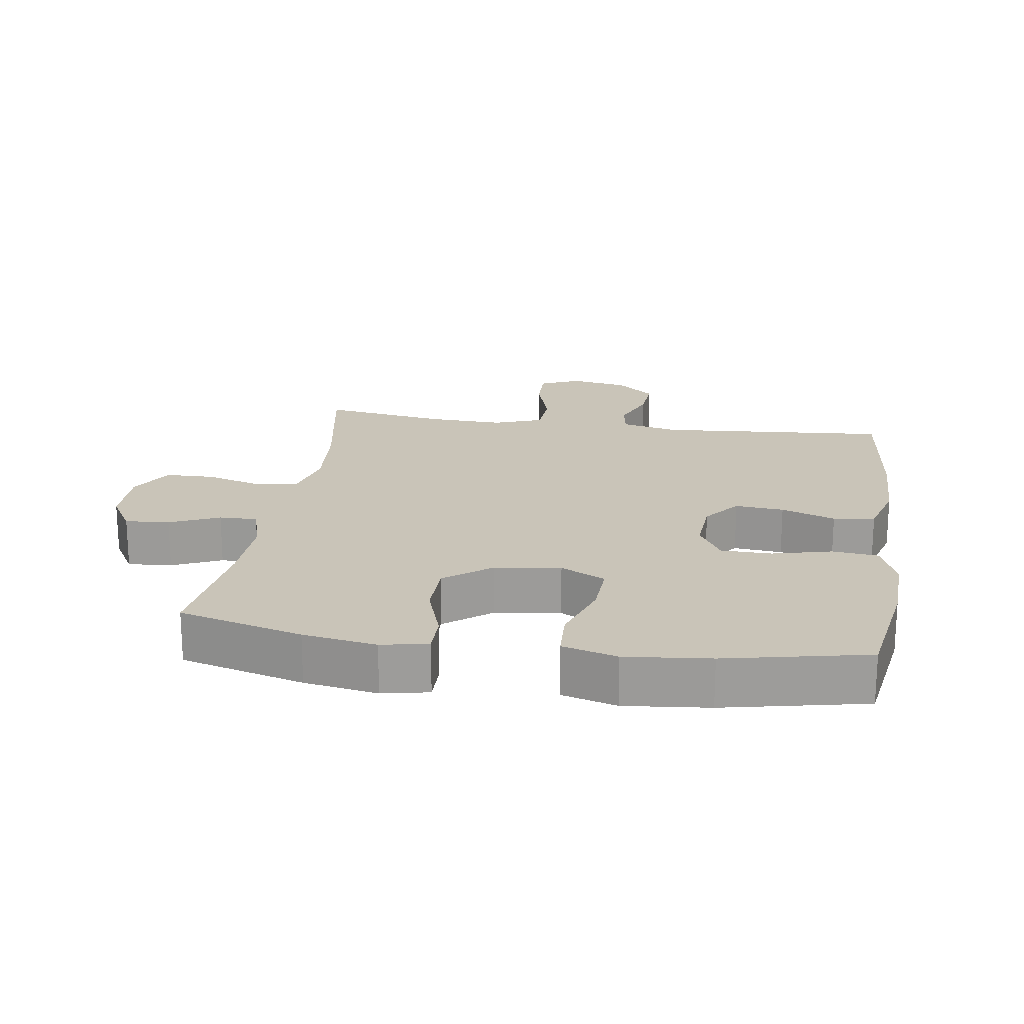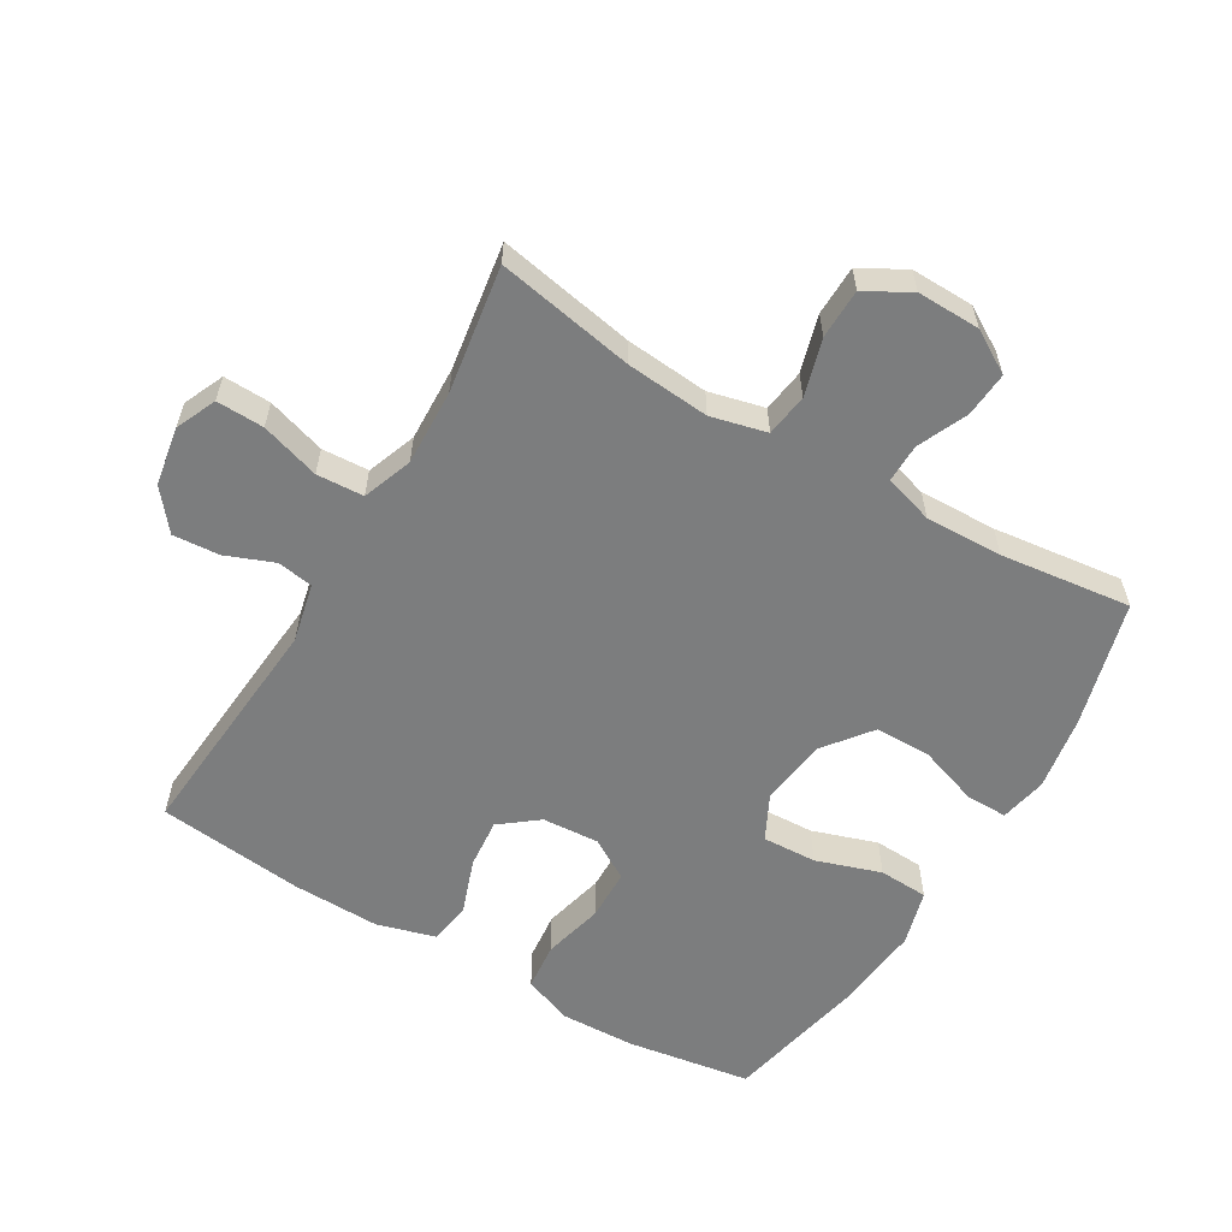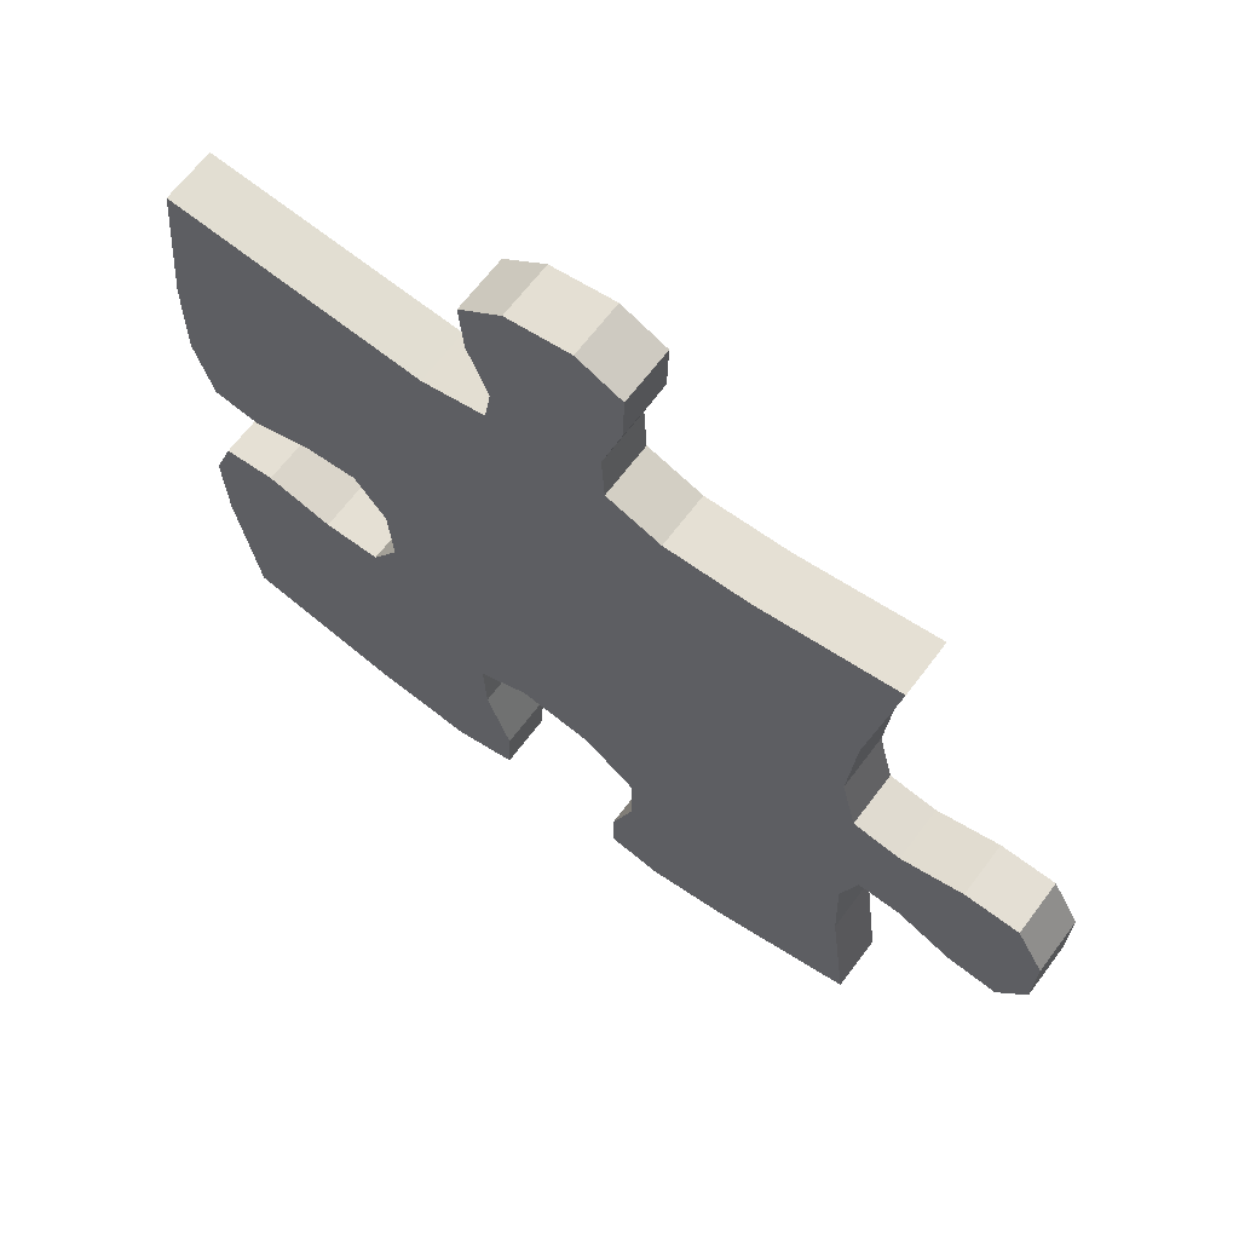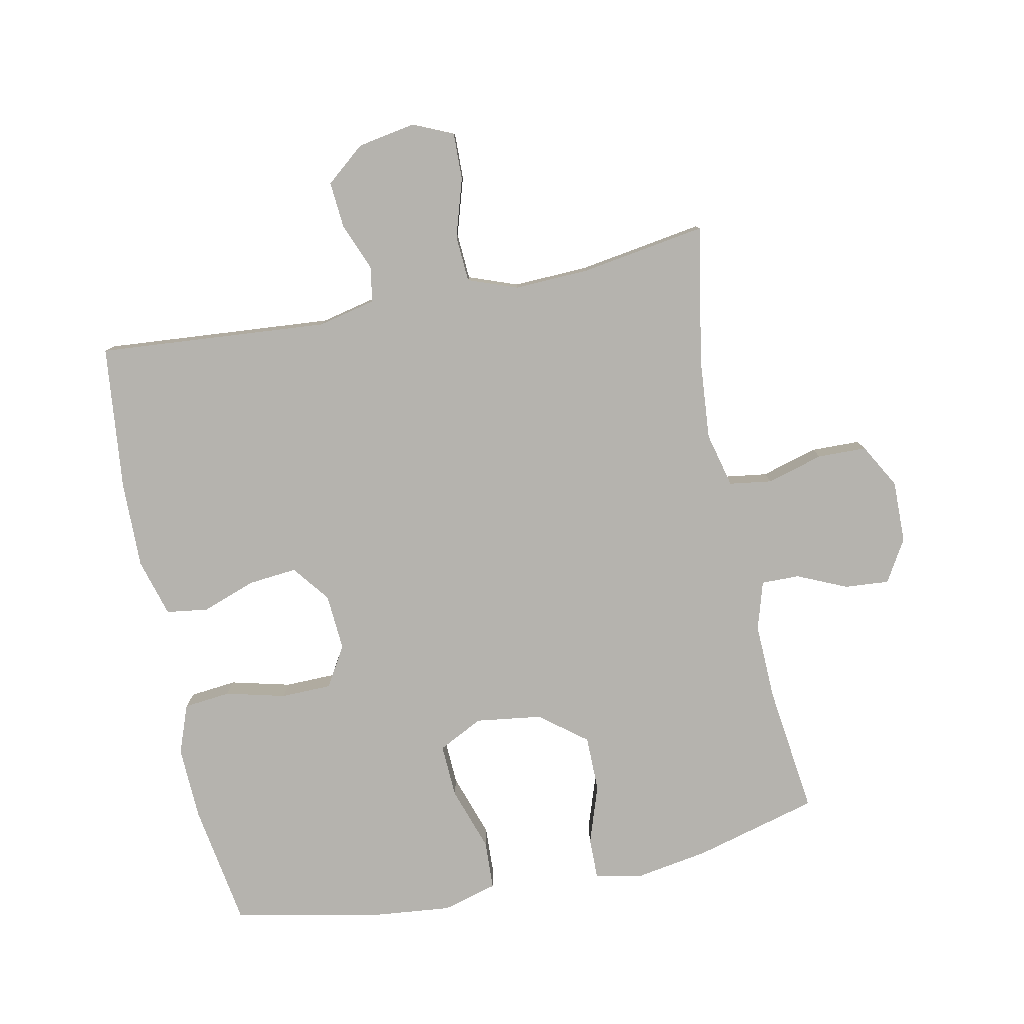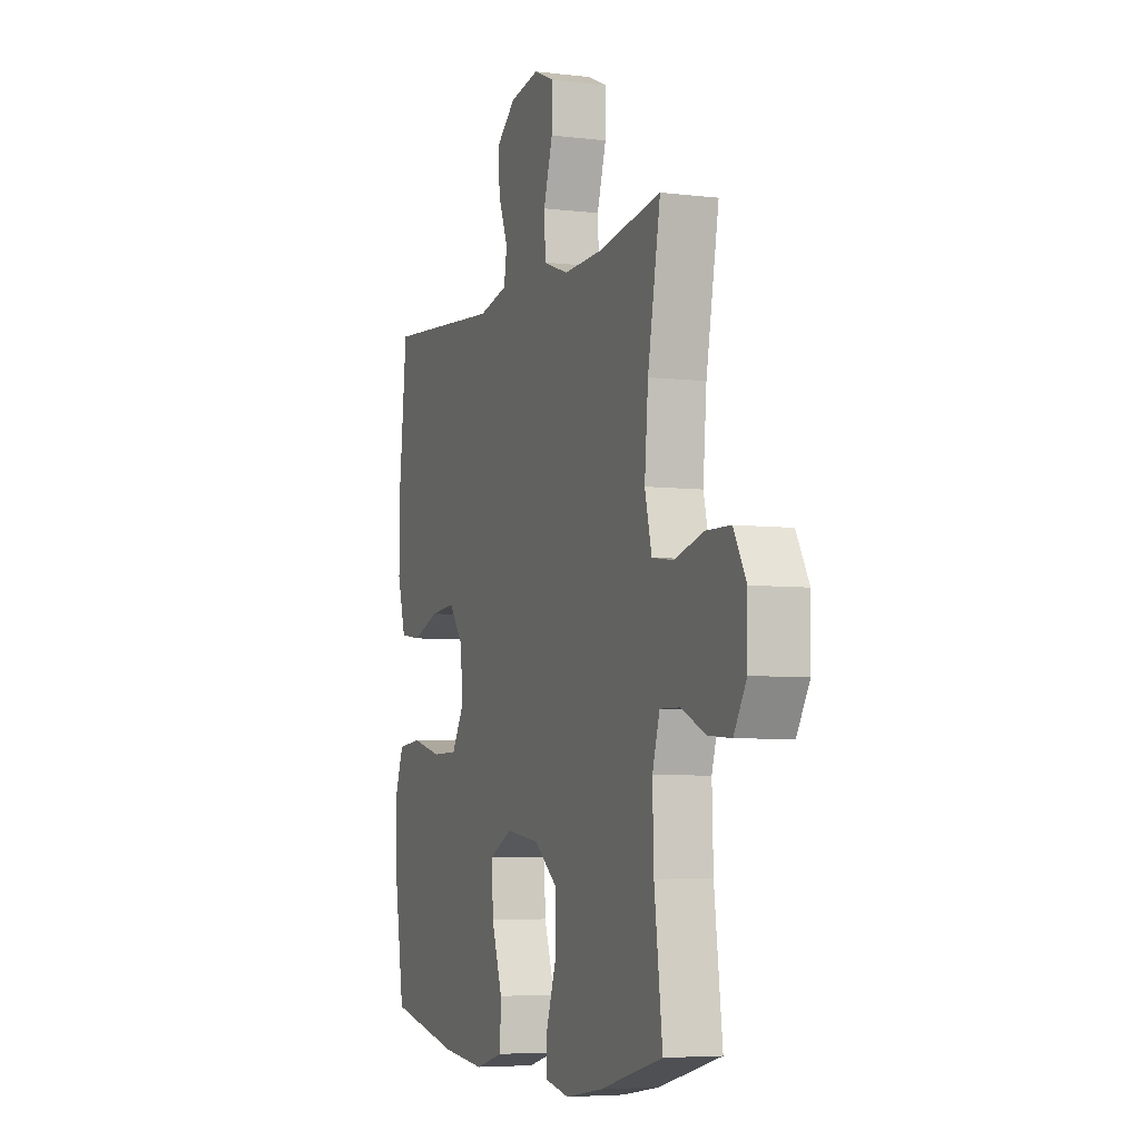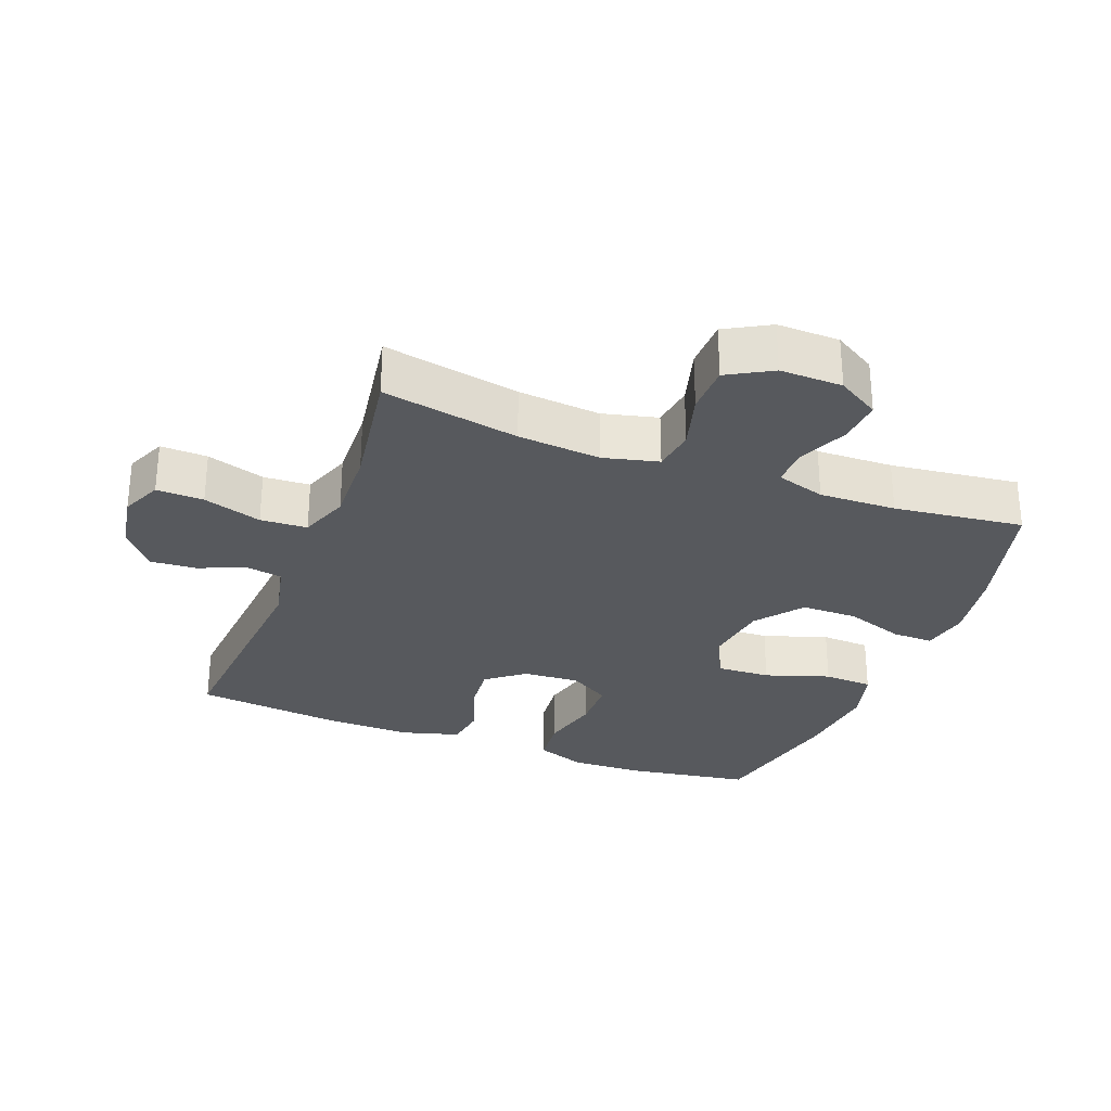
<metadata>
{"format":"obj","ext":"obj","renderer":"f3d","projection":"perspective","resolution":1024,"background":"white","views":[{"elev":20.1,"azim":-171.4,"up":"+Y"},{"elev":-59.0,"azim":59.3,"up":"+Y"},{"elev":65.8,"azim":36.9,"up":"+Z"},{"elev":-79.9,"azim":11.6,"up":"+Y"},{"elev":-5.5,"azim":69.3,"up":"+Z"},{"elev":-29.5,"azim":69.0,"up":"+Y"}]}
</metadata>
<code>
o path8336
v 0.2757 0.0375 0.4506
v 0.1585 0.0375 0.4463
v 0.08198 0.0375 0.4745
v 0.07778 0.0375 0.5471
v 0.1057 0.0375 0.6379
v 0.1078 0.0375 0.7112
v 0.0449 0.0375 0.739
v -0.04525 0.0375 0.7233
v -0.1059 0.0375 0.6737
v -0.1003 0.0375 0.6018
v -0.07087 0.0375 0.5274
v -0.07996 0.0375 0.4723
v -0.1702 0.0375 0.4519
v -0.5301 0.0375 0.4811
v -0.5542 0.0375 0.2556
v -0.5564 0.0375 0.1197
v -0.5303 0.0375 0.02898
v -0.4656 0.0375 0.01977
v -0.3815 0.0375 0.04976
v -0.3053 0.0375 0.05692
v -0.26 0.0375 -0.00124
v -0.254 0.0375 -0.08928
v -0.2915 0.0375 -0.1522
v -0.3706 0.0375 -0.1536
v -0.4637 0.0375 -0.1303
v -0.5368 0.0375 -0.1379
v -0.5651 0.0375 -0.2145
v -0.5607 0.0375 -0.3296
v -0.5301 0.0375 -0.5209
v -0.3084 0.0375 -0.568
v -0.176 0.0375 -0.5817
v -0.09022 0.0375 -0.5579
v -0.08688 0.0375 -0.4816
v -0.1203 0.0375 -0.3817
v -0.1242 0.0375 -0.2982
v -0.05415 0.0375 -0.263
v 0.04866 0.0375 -0.2771
v 0.1213 0.0375 -0.3335
v 0.1218 0.0375 -0.4211
v 0.09088 0.0375 -0.5127
v 0.0903 0.0375 -0.5769
v 0.1631 0.0375 -0.5917
v 0.278 0.0375 -0.5727
v 0.4716 0.0375 -0.5209
v 0.4465 0.0375 -0.3192
v 0.4427 0.0375 -0.1995
v 0.4655 0.0375 -0.1237
v 0.525 0.0375 -0.1247
v 0.6023 0.0375 -0.159
v 0.6716 0.0375 -0.1645
v 0.7105 0.0375 -0.09889
v 0.7122 0.0375 -0.001629
v 0.6734 0.0375 0.06762
v 0.5968 0.0375 0.06928
v 0.5092 0.0375 0.0443
v 0.443 0.0375 0.05373
v 0.4218 0.0375 0.1396
v 0.4326 0.0375 0.268
v 0.4716 0.0375 0.4811
v 0.2757 -0.0375 0.4506
v 0.1585 -0.0375 0.4463
v 0.08198 -0.0375 0.4745
v 0.07778 -0.0375 0.5471
v 0.1057 -0.0375 0.6379
v 0.1078 -0.0375 0.7112
v 0.0449 -0.0375 0.739
v -0.04525 -0.0375 0.7233
v -0.1059 -0.0375 0.6737
v -0.1003 -0.0375 0.6018
v -0.07087 -0.0375 0.5274
v -0.07996 -0.0375 0.4723
v -0.1702 -0.0375 0.4519
v -0.5301 -0.0375 0.4811
v -0.5542 -0.0375 0.2556
v -0.5564 -0.0375 0.1197
v -0.5303 -0.0375 0.02898
v -0.4656 -0.0375 0.01977
v -0.3815 -0.0375 0.04976
v -0.3053 -0.0375 0.05692
v -0.26 -0.0375 -0.00124
v -0.254 -0.0375 -0.08928
v -0.2915 -0.0375 -0.1522
v -0.3706 -0.0375 -0.1536
v -0.4637 -0.0375 -0.1303
v -0.5368 -0.0375 -0.1379
v -0.5651 -0.0375 -0.2145
v -0.5607 -0.0375 -0.3296
v -0.5301 -0.0375 -0.5209
v -0.3084 -0.0375 -0.568
v -0.176 -0.0375 -0.5817
v -0.09022 -0.0375 -0.5579
v -0.08688 -0.0375 -0.4816
v -0.1203 -0.0375 -0.3817
v -0.1242 -0.0375 -0.2982
v -0.05415 -0.0375 -0.263
v 0.04866 -0.0375 -0.2771
v 0.1213 -0.0375 -0.3335
v 0.1218 -0.0375 -0.4211
v 0.09088 -0.0375 -0.5127
v 0.0903 -0.0375 -0.5769
v 0.1631 -0.0375 -0.5917
v 0.278 -0.0375 -0.5727
v 0.4716 -0.0375 -0.5209
v 0.4465 -0.0375 -0.3192
v 0.4427 -0.0375 -0.1995
v 0.4655 -0.0375 -0.1237
v 0.525 -0.0375 -0.1247
v 0.6023 -0.0375 -0.159
v 0.6716 -0.0375 -0.1645
v 0.7105 -0.0375 -0.09889
v 0.7122 -0.0375 -0.001629
v 0.6734 -0.0375 0.06762
v 0.5968 -0.0375 0.06928
v 0.5092 -0.0375 0.0443
v 0.443 -0.0375 0.05373
v 0.4218 -0.0375 0.1396
v 0.4326 -0.0375 0.268
v 0.4716 -0.0375 0.4811
v 0.7105 0.0375 -0.09889
v 0.7122 0.0375 -0.001629
v 0.6734 0.0375 0.06762
v 0.6716 0.0375 -0.1645
v 0.6716 0.0375 -0.1645
v 0.5968 0.0375 0.06928
v 0.6023 0.0375 -0.159
v 0.525 0.0375 -0.1247
v 0.5092 0.0375 0.0443
v 0.4655 0.0375 -0.1237
v 0.4655 0.0375 -0.1237
v 0.443 0.0375 0.05373
v 0.443 0.0375 0.05373
v 0.4427 0.0375 -0.1995
v 0.4716 0.0375 -0.5209
v 0.4716 0.0375 -0.5209
v 0.4465 0.0375 -0.3192
v 0.4326 0.0375 0.268
v 0.4716 0.0375 0.4811
v 0.4716 0.0375 0.4811
v 0.4218 0.0375 0.1396
v 0.278 0.0375 -0.5727
v 0.2757 0.0375 0.4506
v 0.1631 0.0375 -0.5917
v 0.1585 0.0375 0.4463
v 0.0903 0.0375 -0.5769
v 0.0903 0.0375 -0.5769
v 0.1213 0.0375 -0.3335
v 0.1218 0.0375 -0.4211
v 0.08198 0.0375 0.4745
v 0.08198 0.0375 0.4745
v 0.09088 0.0375 -0.5127
v 0.04866 0.0375 -0.2771
v 0.1057 0.0375 0.6379
v 0.1078 0.0375 0.7112
v 0.1078 0.0375 0.7112
v 0.0449 0.0375 0.739
v 0.07778 0.0375 0.5471
v -0.05415 0.0375 -0.263
v -0.04525 0.0375 0.7233
v -0.1059 0.0375 0.6737
v -0.1242 0.0375 -0.2982
v -0.1242 0.0375 -0.2982
v -0.07087 0.0375 0.5274
v -0.07996 0.0375 0.4723
v -0.07996 0.0375 0.4723
v -0.1003 0.0375 0.6018
v -0.1702 0.0375 0.4519
v -0.09022 0.0375 -0.5579
v -0.09022 0.0375 -0.5579
v -0.08688 0.0375 -0.4816
v -0.1203 0.0375 -0.3817
v -0.176 0.0375 -0.5817
v -0.3084 0.0375 -0.568
v -0.26 0.0375 -0.00124
v -0.254 0.0375 -0.08928
v -0.2915 0.0375 -0.1522
v -0.3053 0.0375 0.05692
v -0.3706 0.0375 -0.1536
v -0.3815 0.0375 0.04976
v -0.4637 0.0375 -0.1303
v -0.4656 0.0375 0.01977
v -0.5301 0.0375 -0.5209
v -0.5301 0.0375 -0.5209
v -0.5368 0.0375 -0.1379
v -0.5368 0.0375 -0.1379
v -0.5303 0.0375 0.02898
v -0.5303 0.0375 0.02898
v -0.5301 0.0375 0.4811
v -0.5301 0.0375 0.4811
v -0.5564 0.0375 0.1197
v -0.5651 0.0375 -0.2145
v -0.5542 0.0375 0.2556
v -0.5607 0.0375 -0.3296
v 0.7105 -0.0375 -0.09889
v 0.7122 -0.0375 -0.001629
v 0.6734 -0.0375 0.06762
v 0.6716 -0.0375 -0.1645
v 0.6716 -0.0375 -0.1645
v 0.5968 -0.0375 0.06928
v 0.6023 -0.0375 -0.159
v 0.525 -0.0375 -0.1247
v 0.5092 -0.0375 0.0443
v 0.4655 -0.0375 -0.1237
v 0.4655 -0.0375 -0.1237
v 0.443 -0.0375 0.05373
v 0.443 -0.0375 0.05373
v 0.4427 -0.0375 -0.1995
v 0.4716 -0.0375 -0.5209
v 0.4716 -0.0375 -0.5209
v 0.4465 -0.0375 -0.3192
v 0.4326 -0.0375 0.268
v 0.4716 -0.0375 0.4811
v 0.4716 -0.0375 0.4811
v 0.4218 -0.0375 0.1396
v 0.278 -0.0375 -0.5727
v 0.2757 -0.0375 0.4506
v 0.1631 -0.0375 -0.5917
v 0.1585 -0.0375 0.4463
v 0.0903 -0.0375 -0.5769
v 0.0903 -0.0375 -0.5769
v 0.1213 -0.0375 -0.3335
v 0.1218 -0.0375 -0.4211
v 0.08198 -0.0375 0.4745
v 0.08198 -0.0375 0.4745
v 0.09088 -0.0375 -0.5127
v 0.04866 -0.0375 -0.2771
v 0.1057 -0.0375 0.6379
v 0.1078 -0.0375 0.7112
v 0.1078 -0.0375 0.7112
v 0.0449 -0.0375 0.739
v 0.07778 -0.0375 0.5471
v -0.05415 -0.0375 -0.263
v -0.04525 -0.0375 0.7233
v -0.1059 -0.0375 0.6737
v -0.1242 -0.0375 -0.2982
v -0.1242 -0.0375 -0.2982
v -0.07087 -0.0375 0.5274
v -0.07996 -0.0375 0.4723
v -0.07996 -0.0375 0.4723
v -0.1003 -0.0375 0.6018
v -0.1702 -0.0375 0.4519
v -0.09022 -0.0375 -0.5579
v -0.09022 -0.0375 -0.5579
v -0.08688 -0.0375 -0.4816
v -0.1203 -0.0375 -0.3817
v -0.176 -0.0375 -0.5817
v -0.3084 -0.0375 -0.568
v -0.26 -0.0375 -0.00124
v -0.254 -0.0375 -0.08928
v -0.2915 -0.0375 -0.1522
v -0.3053 -0.0375 0.05692
v -0.3706 -0.0375 -0.1536
v -0.3815 -0.0375 0.04976
v -0.4637 -0.0375 -0.1303
v -0.4656 -0.0375 0.01977
v -0.5301 -0.0375 -0.5209
v -0.5301 -0.0375 -0.5209
v -0.5368 -0.0375 -0.1379
v -0.5368 -0.0375 -0.1379
v -0.5303 -0.0375 0.02898
v -0.5303 -0.0375 0.02898
v -0.5301 -0.0375 0.4811
v -0.5301 -0.0375 0.4811
v -0.5564 -0.0375 0.1197
v -0.5651 -0.0375 -0.2145
v -0.5542 -0.0375 0.2556
v -0.5607 -0.0375 -0.3296
f 244 234 249
f 200 201 202
f 265 240 261
f 231 248 234
f 234 248 249
f 225 247 231
f 198 200 194
f 201 200 198
f 193 194 199
f 196 193 199
f 244 245 243
f 264 253 257
f 264 251 253
f 247 240 250
f 237 240 247
f 214 221 216
f 222 230 236
f 247 222 237
f 252 263 254
f 231 247 248
f 237 222 236
f 254 263 259
f 224 216 221
f 210 217 213
f 250 265 252
f 246 244 251
f 263 252 265
f 195 198 194
f 204 213 225
f 207 209 214
f 209 221 214
f 199 194 200
f 202 201 204
f 255 246 266
f 225 213 247
f 215 210 211
f 245 244 246
f 239 226 232
f 206 202 225
f 217 210 215
f 209 220 221
f 220 206 225
f 230 226 239
f 232 226 229
f 218 216 224
f 265 250 240
f 246 251 266
f 209 206 220
f 202 204 225
f 229 226 227
f 244 249 251
f 236 230 239
f 247 217 222
f 247 213 217
f 239 232 233
f 243 245 241
f 266 251 264
f 51 52 111 110
f 52 53 112 111
f 123 51 110 197
f 53 54 113 112
f 49 50 109 108
f 48 49 108 107
f 54 55 114 113
f 129 48 107 203
f 55 131 205 114
f 46 47 106 105
f 134 45 104 208
f 58 138 212 117
f 45 46 105 104
f 56 57 116 115
f 57 58 117 116
f 43 44 103 102
f 59 1 60 118
f 42 43 102 101
f 1 2 61 60
f 145 42 101 219
f 38 39 98 97
f 2 149 223 61
f 40 41 100 99
f 39 40 99 98
f 37 38 97 96
f 5 154 228 64
f 6 7 66 65
f 4 5 64 63
f 3 4 63 62
f 36 37 96 95
f 7 8 67 66
f 8 9 68 67
f 161 36 95 235
f 11 164 238 70
f 10 11 70 69
f 9 10 69 68
f 12 13 72 71
f 168 33 92 242
f 33 34 93 92
f 31 32 91 90
f 34 35 94 93
f 30 31 90 89
f 21 22 81 80
f 22 23 82 81
f 20 21 80 79
f 23 24 83 82
f 19 20 79 78
f 24 25 84 83
f 18 19 78 77
f 182 30 89 256
f 25 184 258 84
f 186 18 77 260
f 13 188 262 72
f 16 17 76 75
f 26 27 86 85
f 15 16 75 74
f 14 15 74 73
f 28 29 88 87
f 27 28 87 86
f 170 175 160
f 126 128 127
f 191 187 166
f 157 160 174
f 160 175 174
f 151 157 173
f 124 120 126
f 127 124 126
f 119 125 120
f 122 125 119
f 170 169 171
f 190 183 179
f 190 179 177
f 173 176 166
f 163 173 166
f 140 142 147
f 148 162 156
f 173 163 148
f 178 180 189
f 157 174 173
f 163 162 148
f 180 185 189
f 150 147 142
f 136 139 143
f 176 178 191
f 172 177 170
f 189 191 178
f 121 120 124
f 130 151 139
f 133 140 135
f 135 140 147
f 125 126 120
f 128 130 127
f 181 192 172
f 151 173 139
f 141 137 136
f 171 172 170
f 165 158 152
f 132 151 128
f 143 141 136
f 135 147 146
f 146 151 132
f 156 165 152
f 158 155 152
f 144 150 142
f 191 166 176
f 172 192 177
f 135 146 132
f 128 151 130
f 155 153 152
f 170 177 175
f 162 165 156
f 173 148 143
f 173 143 139
f 165 159 158
f 169 167 171
f 192 190 177

</code>
